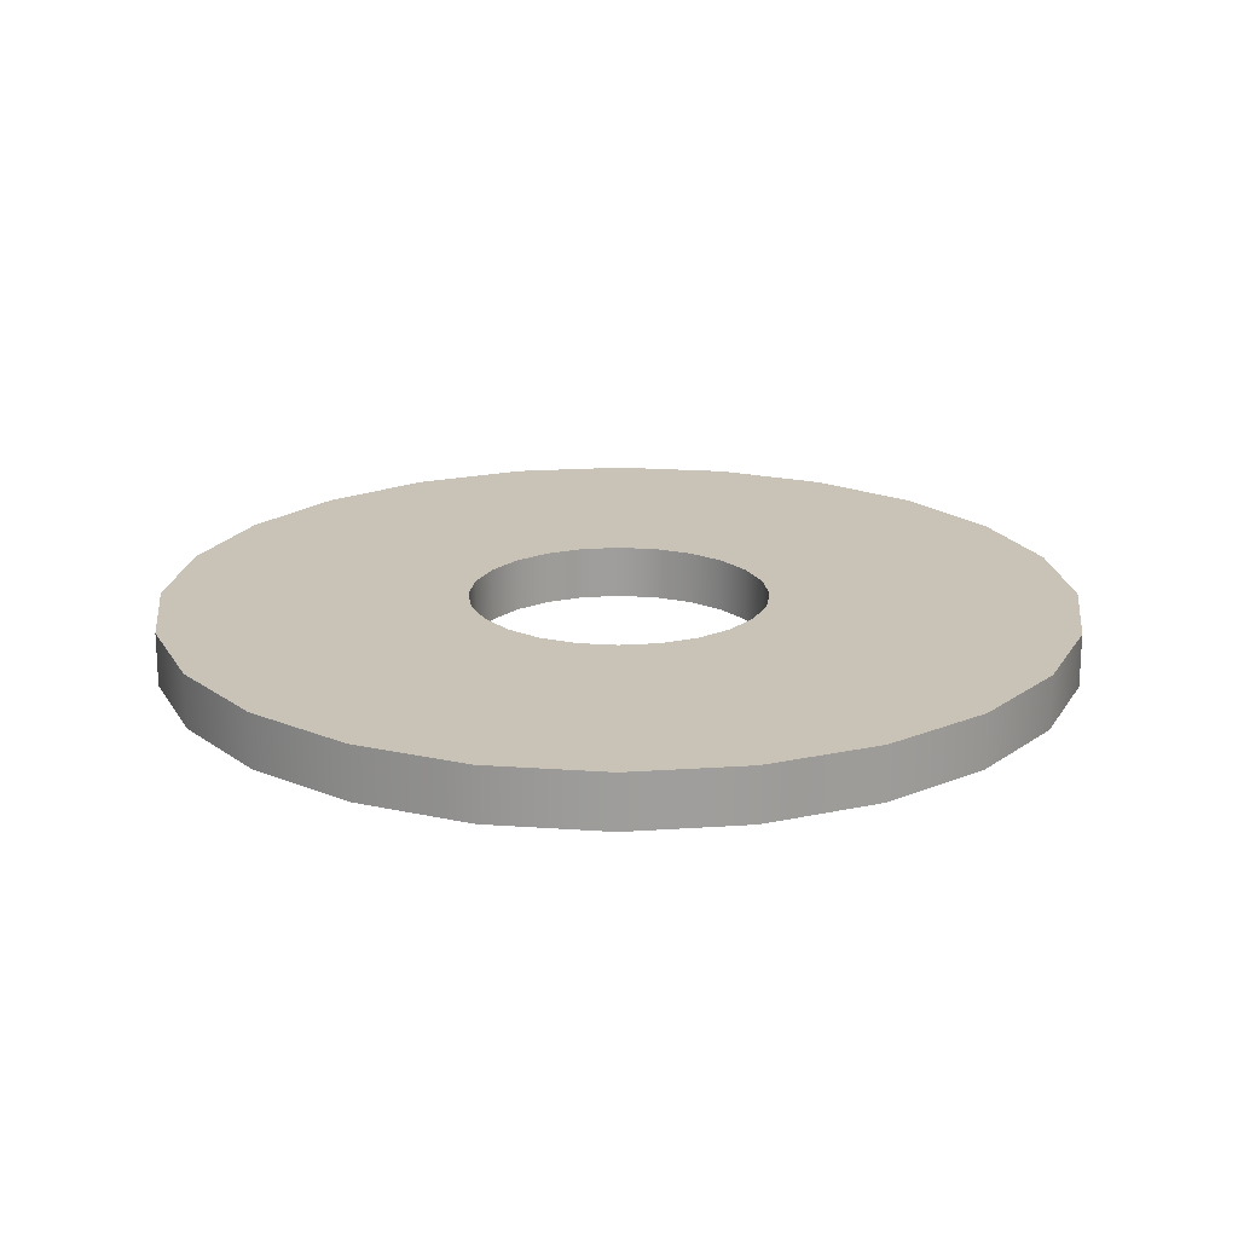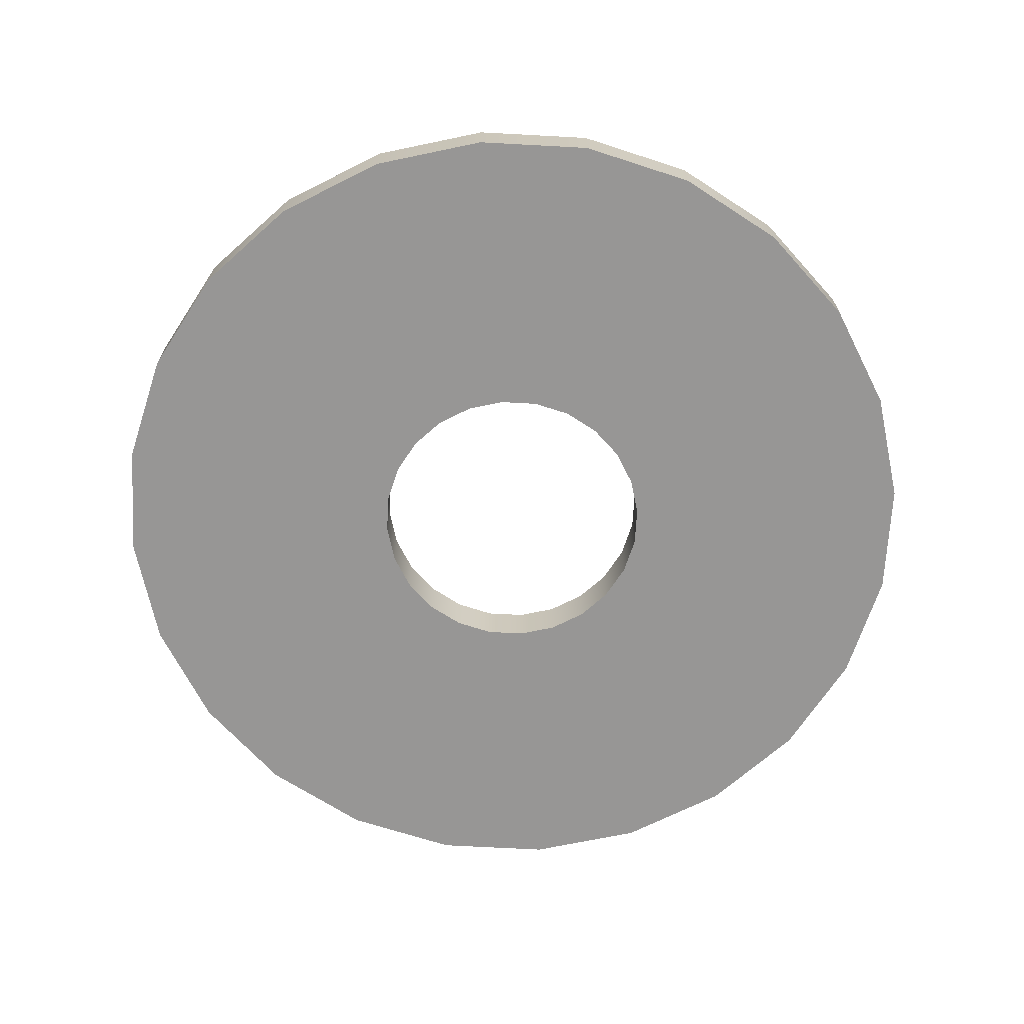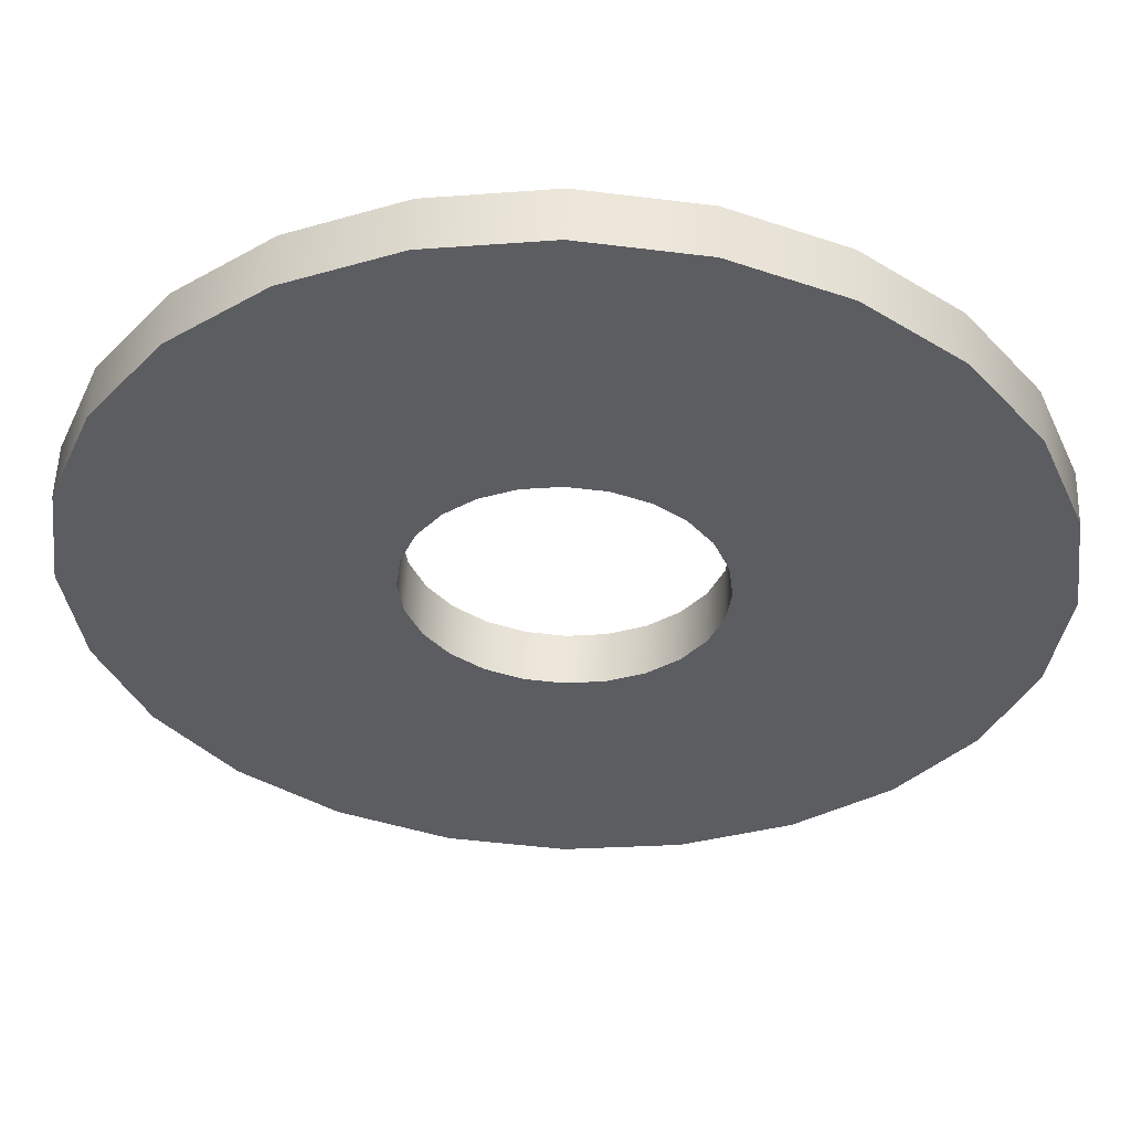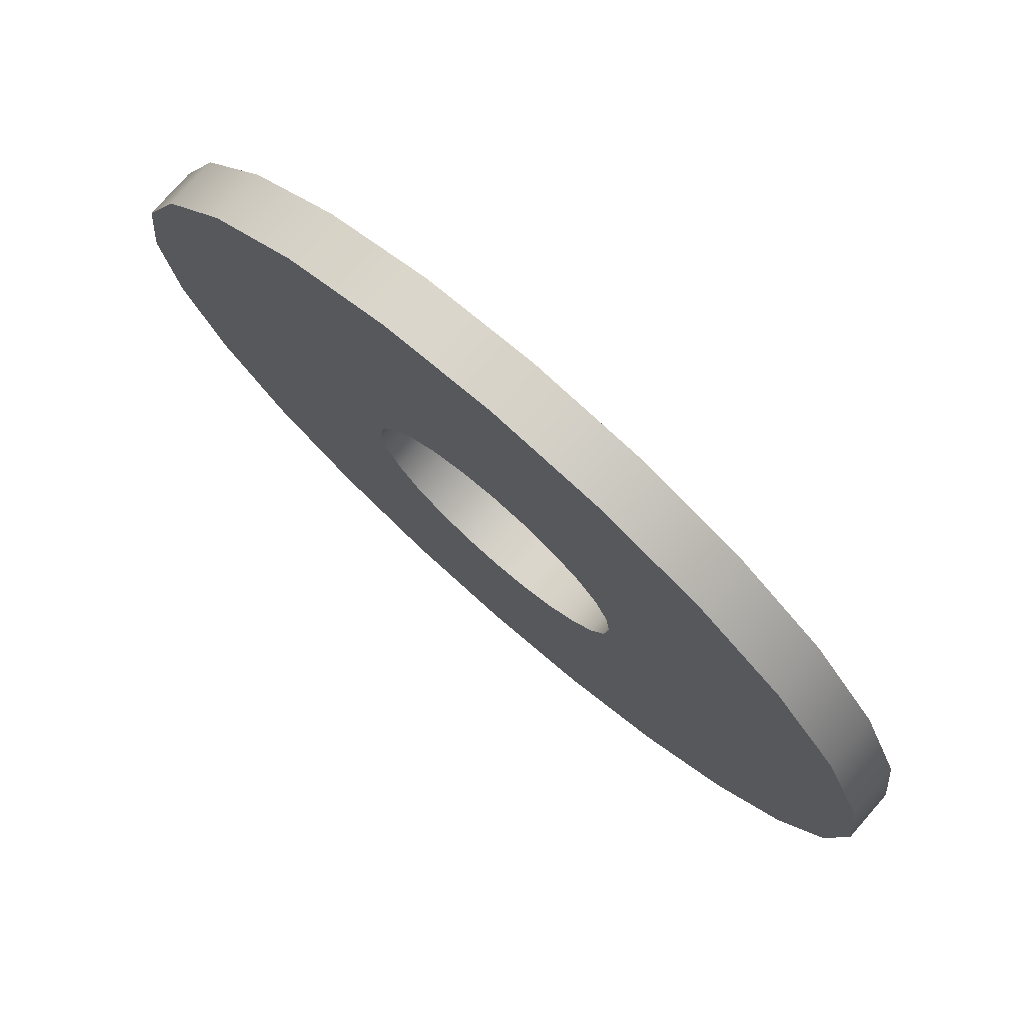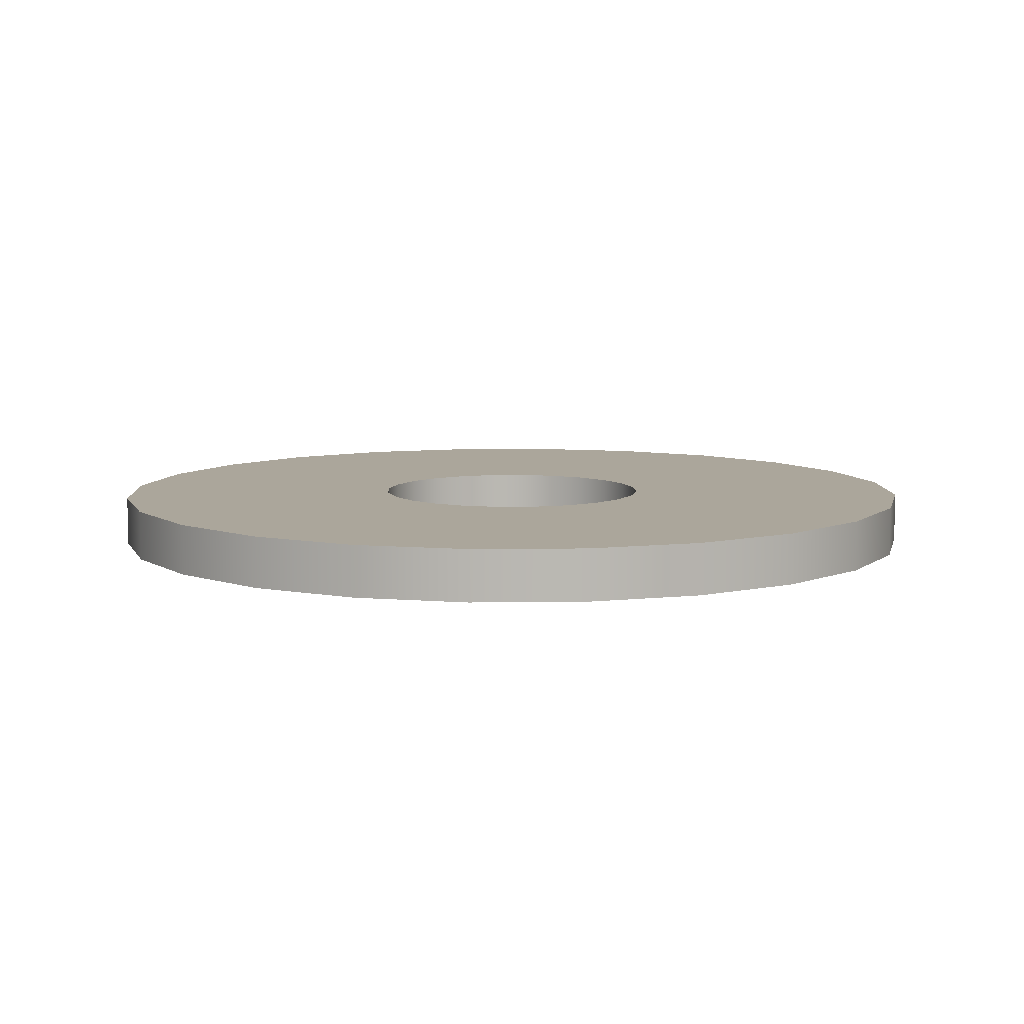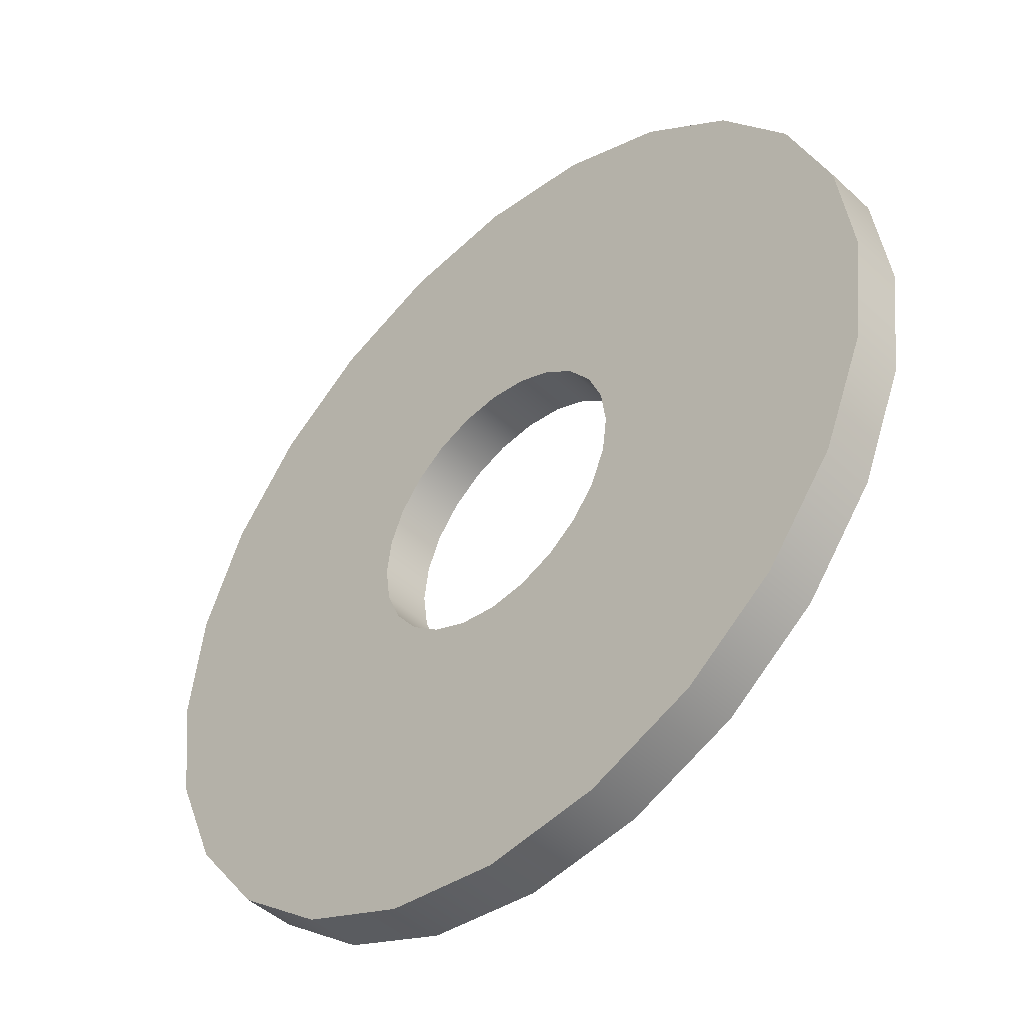
<metadata>
{"format":"obj","ext":"obj","renderer":"f3d","projection":"perspective","resolution":1024,"background":"white","views":[{"elev":19.4,"azim":-149.8,"up":"+Y"},{"elev":-67.9,"azim":-55.6,"up":"+Y"},{"elev":53.9,"azim":-178.1,"up":"+Z"},{"elev":77.1,"azim":-138.8,"up":"+Z"},{"elev":8.0,"azim":80.4,"up":"+Y"},{"elev":-46.2,"azim":-136.3,"up":"+Z"}]}
</metadata>
<code>
o map_bicycle_location
v 0 0 -2.44
v -0.6315 0 -2.357
v -1.22 0 -2.113
v -1.725 0 -1.725
v -2.113 0 -1.22
v -2.357 0 -0.6315
v -2.44 0 0
v -2.357 0 0.6315
v -2.113 0 1.22
v -1.725 0 1.725
v -1.22 0 2.113
v -0.6315 0 2.357
v 0 0 2.44
v 0.6315 0 2.357
v 1.22 0 2.113
v 1.725 0 1.725
v 2.113 0 1.22
v 2.357 0 0.6315
v 2.44 0 0
v 2.357 0 -0.6315
v 2.113 0 -1.22
v 1.725 0 -1.725
v 1.22 0 -2.113
v 0.6315 0 -2.357
v 0 0.2867 -0.8015
v -0.2074 0.2867 -0.7742
v -0.4008 0.2867 -0.6941
v -0.5668 0.2867 -0.5668
v -0.6941 0.2867 -0.4008
v -0.7742 0.2867 -0.2074
v -0.8015 0.2867 -0
v -0.7742 0.2867 0.2074
v -0.6941 0.2867 0.4008
v -0.5668 0.2867 0.5668
v -0.4008 0.2867 0.6941
v -0.2074 0.2867 0.7742
v -0 0.2867 0.8015
v 0.2074 0.2867 0.7742
v 0.4008 0.2867 0.6941
v 0.5668 0.2867 0.5668
v 0.6941 0.2867 0.4008
v 0.7742 0.2867 0.2074
v 0.8015 0.2867 0
v 0.7742 0.2867 -0.2074
v 0.6941 0.2867 -0.4008
v 0.5668 0.2867 -0.5668
v 0.4008 0.2867 -0.6941
v 0.2074 0.2867 -0.7742
v -0.6315 0.2867 -2.357
v 0 0.2867 -2.44
v -1.22 0.2867 -2.113
v -1.725 0.2867 -1.725
v -2.113 0.2867 -1.22
v -2.357 0.2867 -0.6315
v -2.44 0.2867 0
v -2.357 0.2867 0.6315
v -2.113 0.2867 1.22
v -1.725 0.2867 1.725
v -1.22 0.2867 2.113
v -0.6315 0.2867 2.357
v 0 0.2867 2.44
v 0.6315 0.2867 2.357
v 1.22 0.2867 2.113
v 1.725 0.2867 1.725
v 2.113 0.2867 1.22
v 2.357 0.2867 0.6315
v 2.44 0.2867 0
v 2.357 0.2867 -0.6315
v 2.113 0.2867 -1.22
v 1.725 0.2867 -1.725
v 1.22 0.2867 -2.113
v 0.6315 0.2867 -2.357
v -0.5367 0.2867 -2.003
v 0 0.2867 -2.073
v -1.037 0.2867 -1.796
v -1.466 0.2867 -1.466
v -1.796 0.2867 -1.037
v -2.003 0.2867 -0.5367
v -2.073 0.2867 0
v -2.003 0.2867 0.5367
v -1.796 0.2867 1.037
v -1.466 0.2867 1.466
v -1.037 0.2867 1.796
v -0.5367 0.2867 2.003
v 0 0.2867 2.073
v 0.5367 0.2867 2.003
v 1.037 0.2867 1.796
v 1.466 0.2867 1.466
v 1.796 0.2867 1.037
v 2.003 0.2867 0.5367
v 2.073 0.2867 0
v 2.003 0.2867 -0.5367
v 1.796 0.2867 -1.037
v 1.466 0.2867 -1.466
v 1.037 0.2867 -1.796
v 0.5367 0.2867 -2.003
v -0.3146 0.2867 -1.174
v 0 0.2867 -1.215
v -0.6077 0.2867 -1.053
v -0.8594 0.2867 -0.8594
v -1.053 0.2867 -0.6077
v -1.174 0.2867 -0.3146
v -1.215 0.2867 0
v -1.174 0.2867 0.3146
v -1.053 0.2867 0.6077
v -0.8594 0.2867 0.8594
v -0.6077 0.2867 1.053
v -0.3146 0.2867 1.174
v 0 0.2867 1.215
v 0.3146 0.2867 1.174
v 0.6077 0.2867 1.053
v 0.8594 0.2867 0.8594
v 1.053 0.2867 0.6077
v 1.174 0.2867 0.3146
v 1.215 0.2867 0
v 1.174 0.2867 -0.3146
v 1.053 0.2867 -0.6077
v 0.8594 0.2867 -0.8594
v 0.6077 0.2867 -1.053
v 0.3146 0.2867 -1.174
v 0 0 -0.8015
v -0.2074 0 -0.7742
v -0.4008 0 -0.6941
v -0.5668 0 -0.5668
v -0.6941 0 -0.4008
v -0.7742 0 -0.2074
v -0.8015 0 -0
v -0.7742 0 0.2074
v -0.6941 0 0.4008
v -0.5668 0 0.5668
v -0.4008 0 0.6941
v -0.2074 0 0.7742
v -0 0 0.8015
v 0.2074 0 0.7742
v 0.4008 0 0.6941
v 0.5668 0 0.5668
v 0.6941 0 0.4008
v 0.7742 0 0.2074
v 0.8015 0 0
v 0.7742 0 -0.2074
v 0.6941 0 -0.4008
v 0.5668 0 -0.5668
v 0.4008 0 -0.6941
v 0.2074 0 -0.7742
f 56 7 8
f 71 22 23
f 64 15 16
f 57 8 9
f 72 23 24
f 49 1 2
f 65 16 17
f 58 9 10
f 50 24 1
f 51 2 3
f 66 17 18
f 59 10 11
f 52 3 4
f 67 18 19
f 60 11 12
f 53 4 5
f 68 19 20
f 61 12 13
f 54 5 6
f 69 20 21
f 62 13 14
f 55 6 7
f 70 21 22
f 63 14 15
f 74 49 73
f 73 51 75
f 51 76 75
f 76 53 77
f 53 78 77
f 54 79 78
f 79 56 80
f 80 57 81
f 57 82 81
f 82 59 83
f 59 84 83
f 60 85 84
f 85 62 86
f 86 63 87
f 63 88 87
f 88 65 89
f 65 90 89
f 66 91 90
f 91 68 92
f 92 69 93
f 69 94 93
f 94 71 95
f 71 96 95
f 72 74 96
f 25 97 26
f 97 27 26
f 27 100 28
f 100 29 28
f 101 30 29
f 102 31 30
f 31 104 32
f 104 33 32
f 33 106 34
f 106 35 34
f 107 36 35
f 108 37 36
f 37 110 38
f 110 39 38
f 39 112 40
f 112 41 40
f 113 42 41
f 114 43 42
f 43 116 44
f 116 45 44
f 45 118 46
f 118 47 46
f 119 48 47
f 120 25 48
f 133 36 37
f 126 29 30
f 141 44 45
f 134 37 38
f 127 30 31
f 142 45 46
f 135 38 39
f 128 31 32
f 143 46 47
f 136 39 40
f 129 32 33
f 144 47 48
f 122 25 26
f 137 40 41
f 130 33 34
f 121 48 25
f 123 26 27
f 138 41 42
f 131 34 35
f 124 27 28
f 139 42 43
f 132 35 36
f 125 28 29
f 140 43 44
f 121 24 144
f 144 23 143
f 23 142 143
f 22 141 142
f 21 140 141
f 20 139 140
f 139 18 138
f 138 17 137
f 17 136 137
f 16 135 136
f 15 134 135
f 14 133 134
f 133 12 132
f 132 11 131
f 11 130 131
f 10 129 130
f 9 128 129
f 8 127 128
f 127 6 126
f 126 5 125
f 5 124 125
f 4 123 124
f 3 122 123
f 2 121 122
f 56 55 7
f 71 70 22
f 64 63 15
f 57 56 8
f 72 71 23
f 49 50 1
f 65 64 16
f 58 57 9
f 50 72 24
f 51 49 2
f 66 65 17
f 59 58 10
f 52 51 3
f 67 66 18
f 60 59 11
f 53 52 4
f 68 67 19
f 61 60 12
f 54 53 5
f 69 68 20
f 62 61 13
f 55 54 6
f 70 69 21
f 63 62 14
f 74 50 49
f 73 49 51
f 51 52 76
f 76 52 53
f 53 54 78
f 54 55 79
f 79 55 56
f 80 56 57
f 57 58 82
f 82 58 59
f 59 60 84
f 60 61 85
f 85 61 62
f 86 62 63
f 63 64 88
f 88 64 65
f 65 66 90
f 66 67 91
f 91 67 68
f 92 68 69
f 69 70 94
f 94 70 71
f 71 72 96
f 72 50 74
f 25 98 97
f 97 99 27
f 27 99 100
f 100 101 29
f 101 102 30
f 102 103 31
f 31 103 104
f 104 105 33
f 33 105 106
f 106 107 35
f 107 108 36
f 108 109 37
f 37 109 110
f 110 111 39
f 39 111 112
f 112 113 41
f 113 114 42
f 114 115 43
f 43 115 116
f 116 117 45
f 45 117 118
f 118 119 47
f 119 120 48
f 120 98 25
f 133 132 36
f 126 125 29
f 141 140 44
f 134 133 37
f 127 126 30
f 142 141 45
f 135 134 38
f 128 127 31
f 143 142 46
f 136 135 39
f 129 128 32
f 144 143 47
f 122 121 25
f 137 136 40
f 130 129 33
f 121 144 48
f 123 122 26
f 138 137 41
f 131 130 34
f 124 123 27
f 139 138 42
f 132 131 35
f 125 124 28
f 140 139 43
f 121 1 24
f 144 24 23
f 23 22 142
f 22 21 141
f 21 20 140
f 20 19 139
f 139 19 18
f 138 18 17
f 17 16 136
f 16 15 135
f 15 14 134
f 14 13 133
f 133 13 12
f 132 12 11
f 11 10 130
f 10 9 129
f 9 8 128
f 8 7 127
f 127 7 6
f 126 6 5
f 5 4 124
f 4 3 123
f 3 2 122
f 2 1 121
f 74 97 98
f 73 99 97
f 75 100 99
f 100 77 101
f 77 102 101
f 102 79 103
f 79 104 103
f 80 105 104
f 81 106 105
f 106 83 107
f 83 108 107
f 108 85 109
f 85 110 109
f 86 111 110
f 87 112 111
f 112 89 113
f 89 114 113
f 114 91 115
f 91 116 115
f 92 117 116
f 93 118 117
f 118 95 119
f 95 120 119
f 120 74 98
f 74 73 97
f 73 75 99
f 75 76 100
f 100 76 77
f 77 78 102
f 102 78 79
f 79 80 104
f 80 81 105
f 81 82 106
f 106 82 83
f 83 84 108
f 108 84 85
f 85 86 110
f 86 87 111
f 87 88 112
f 112 88 89
f 89 90 114
f 114 90 91
f 91 92 116
f 92 93 117
f 93 94 118
f 118 94 95
f 95 96 120
f 120 96 74

</code>
